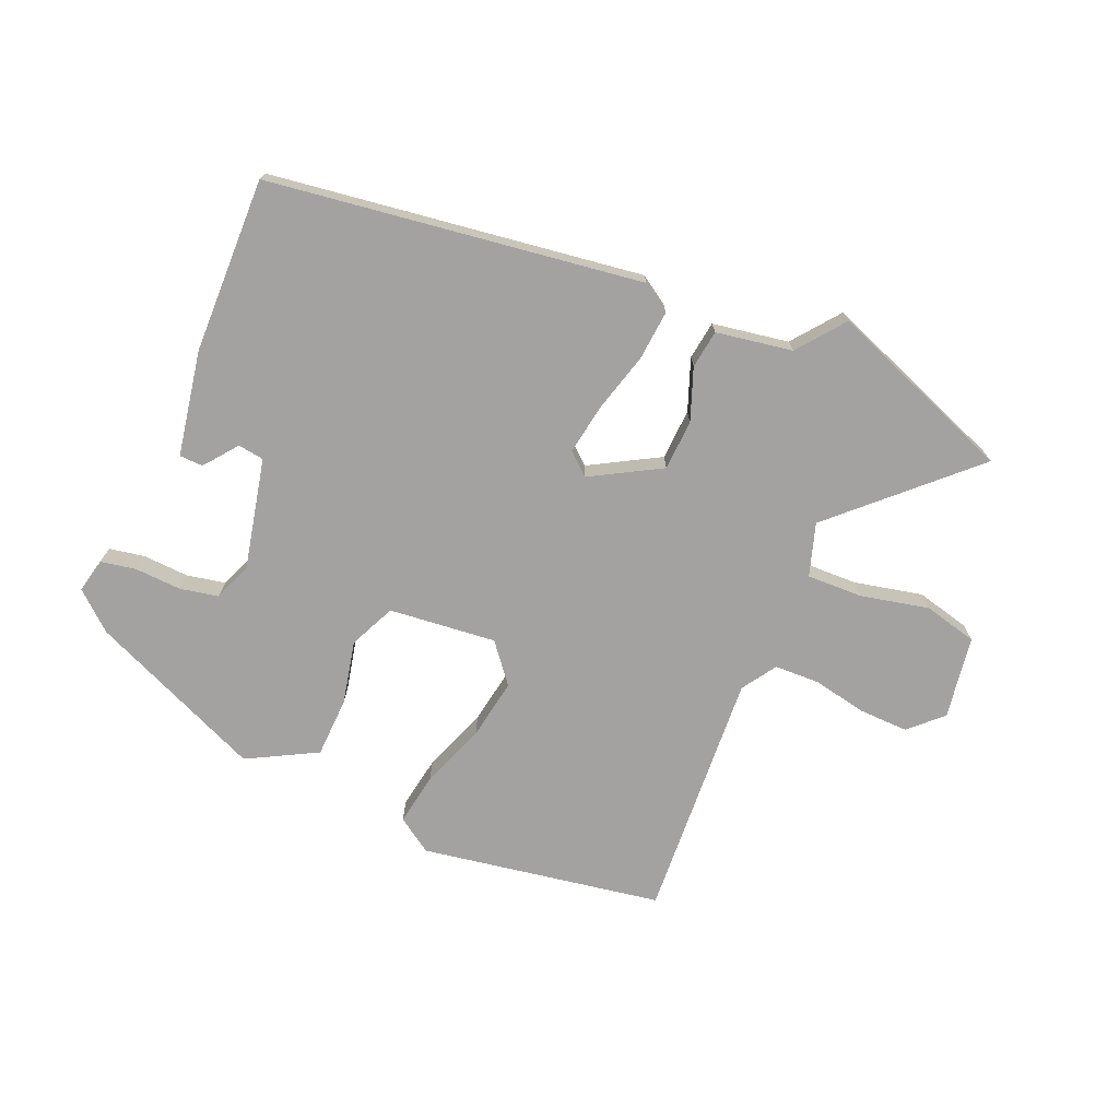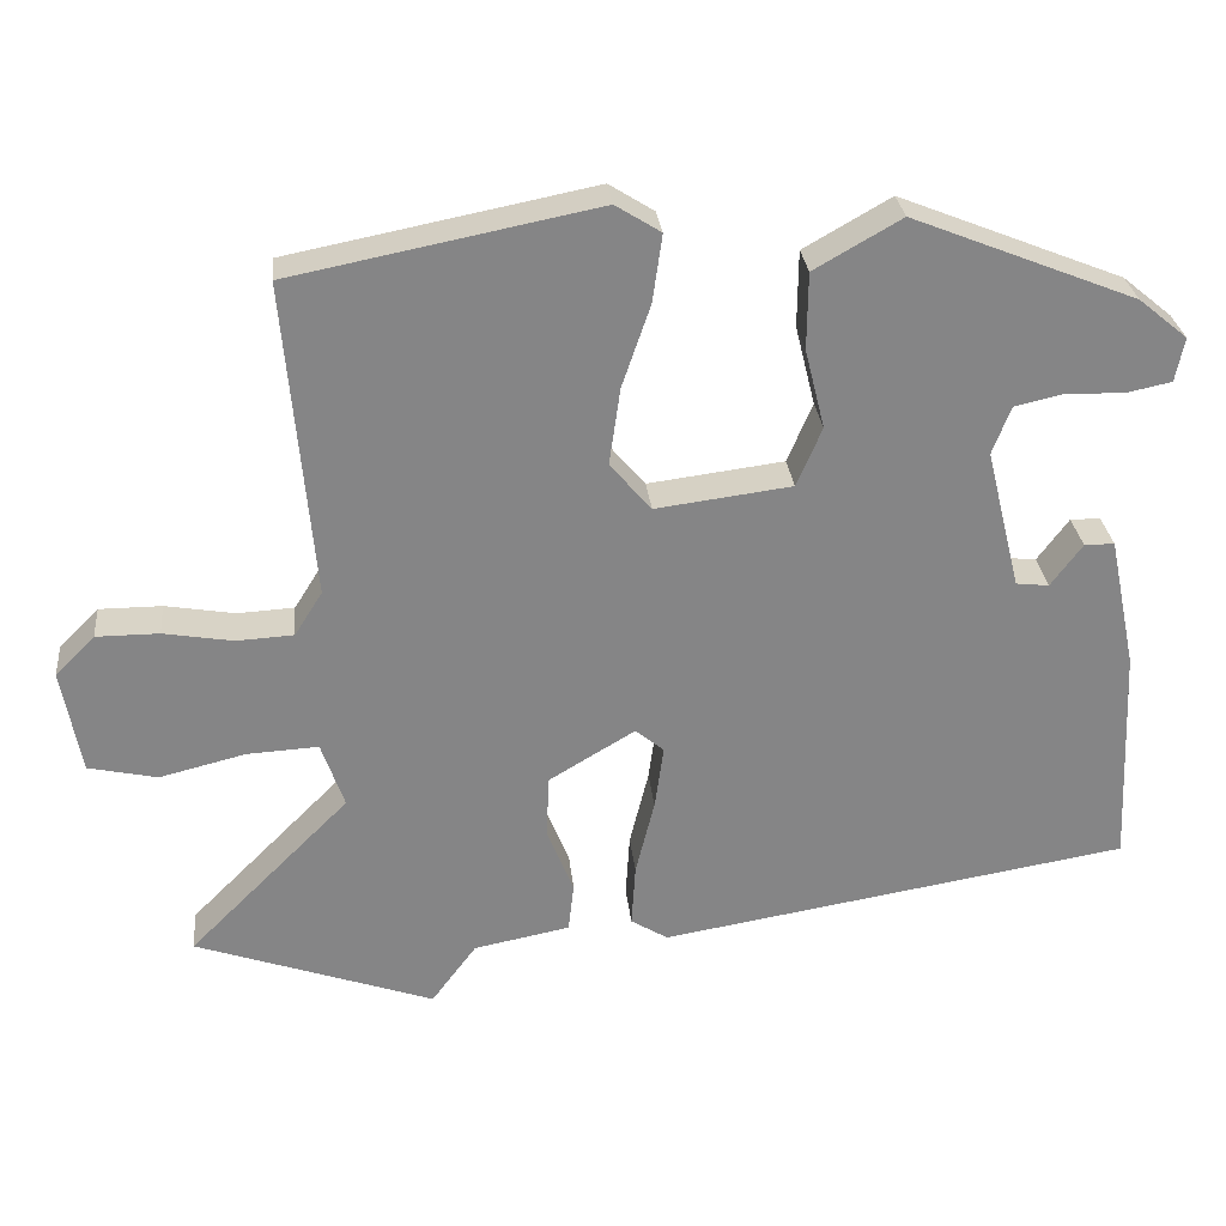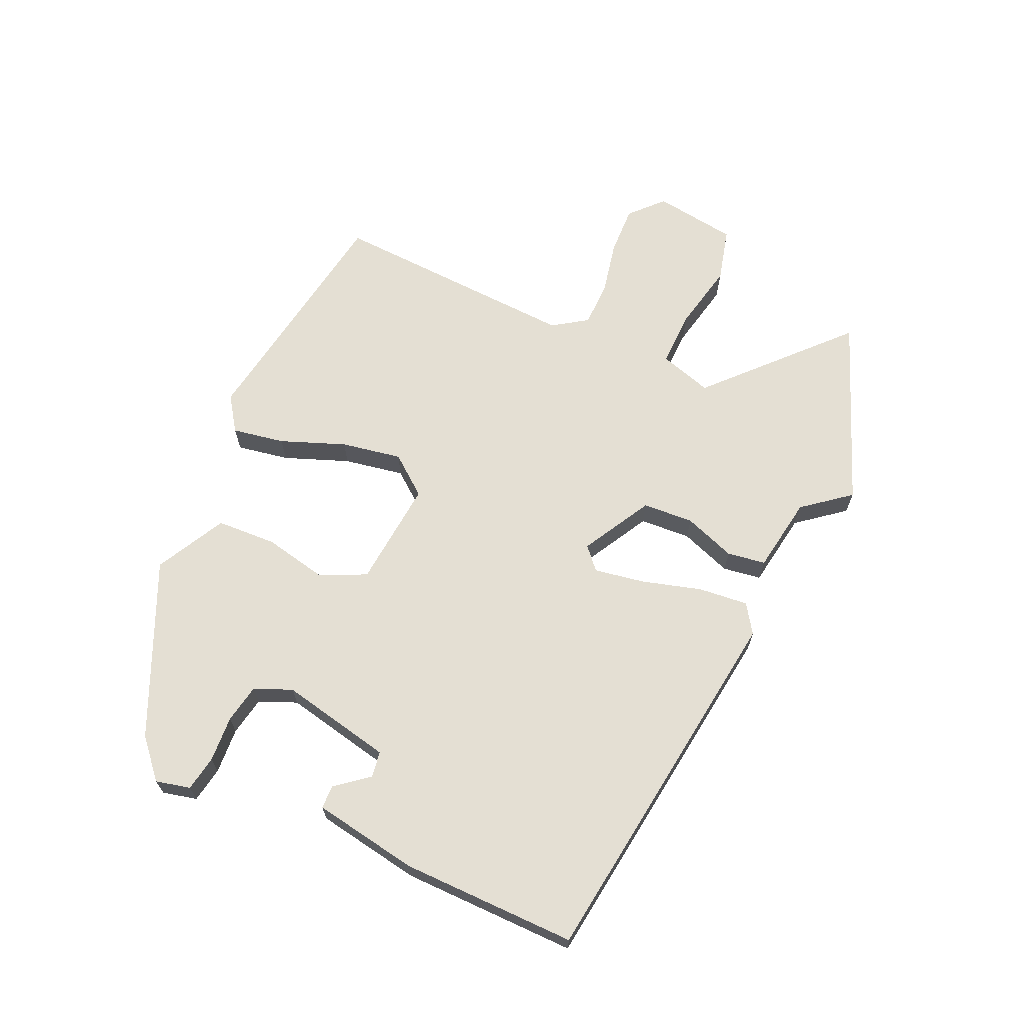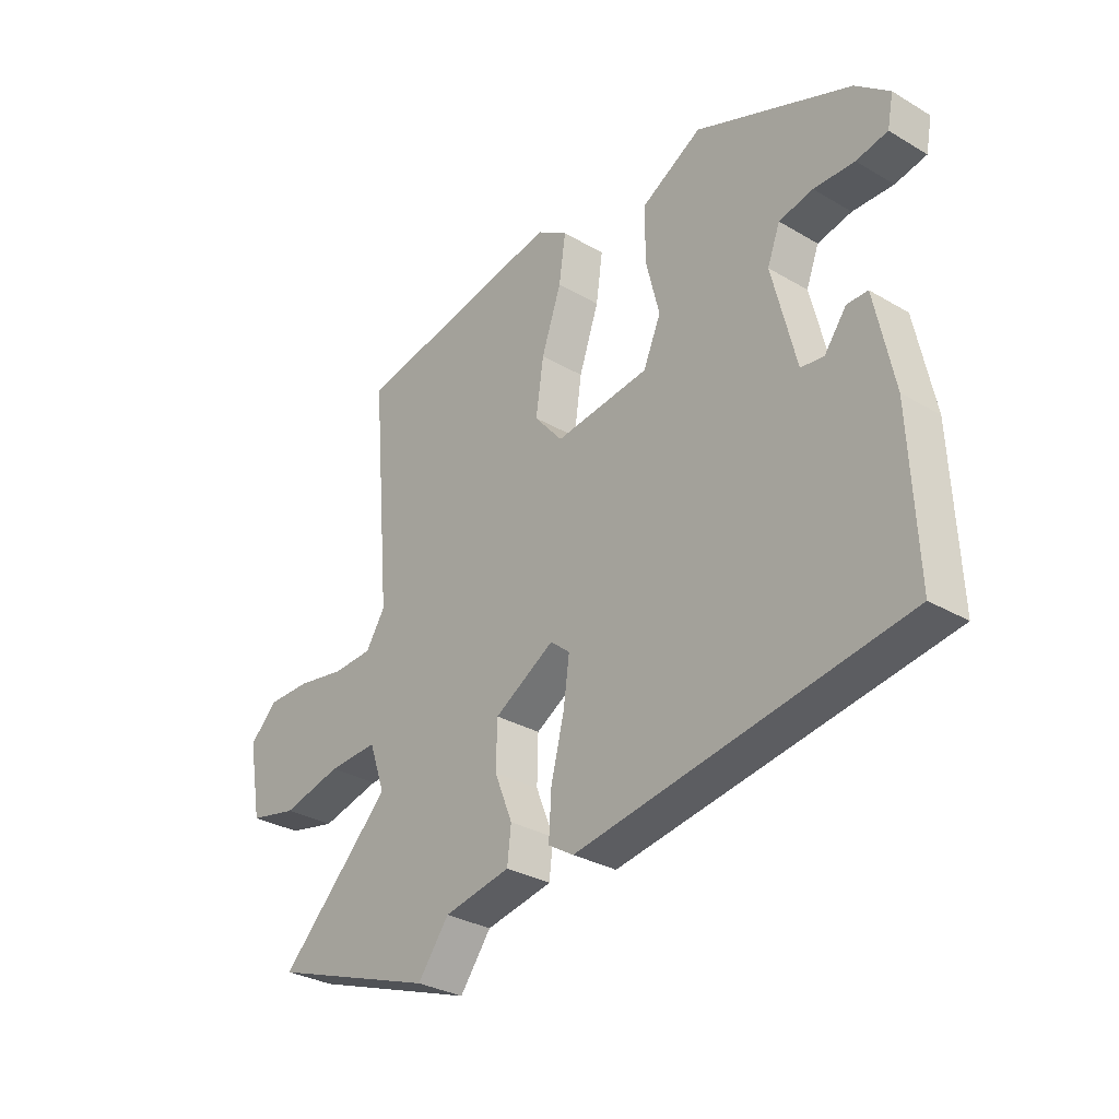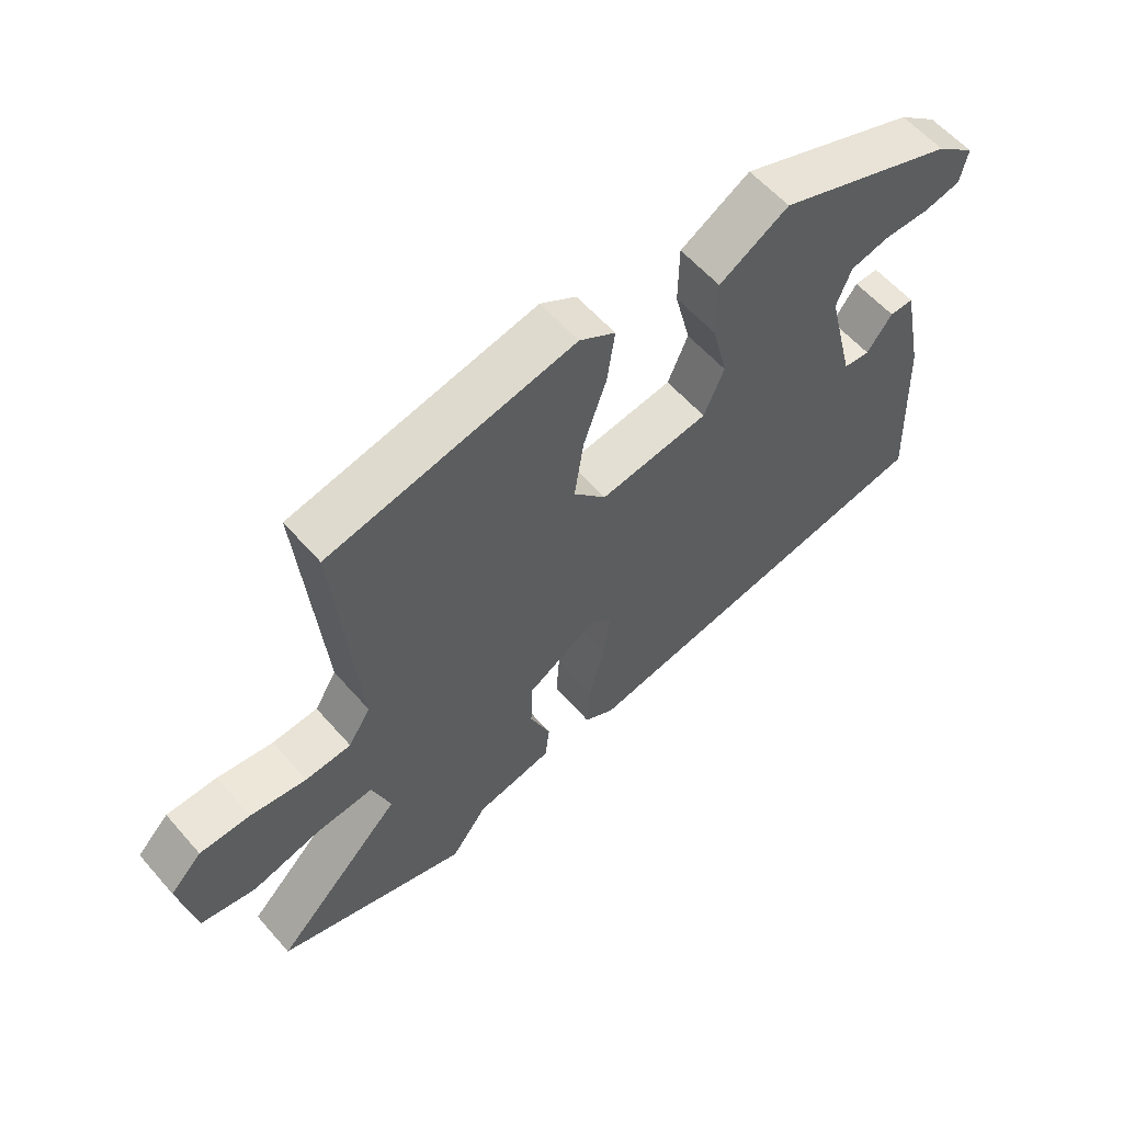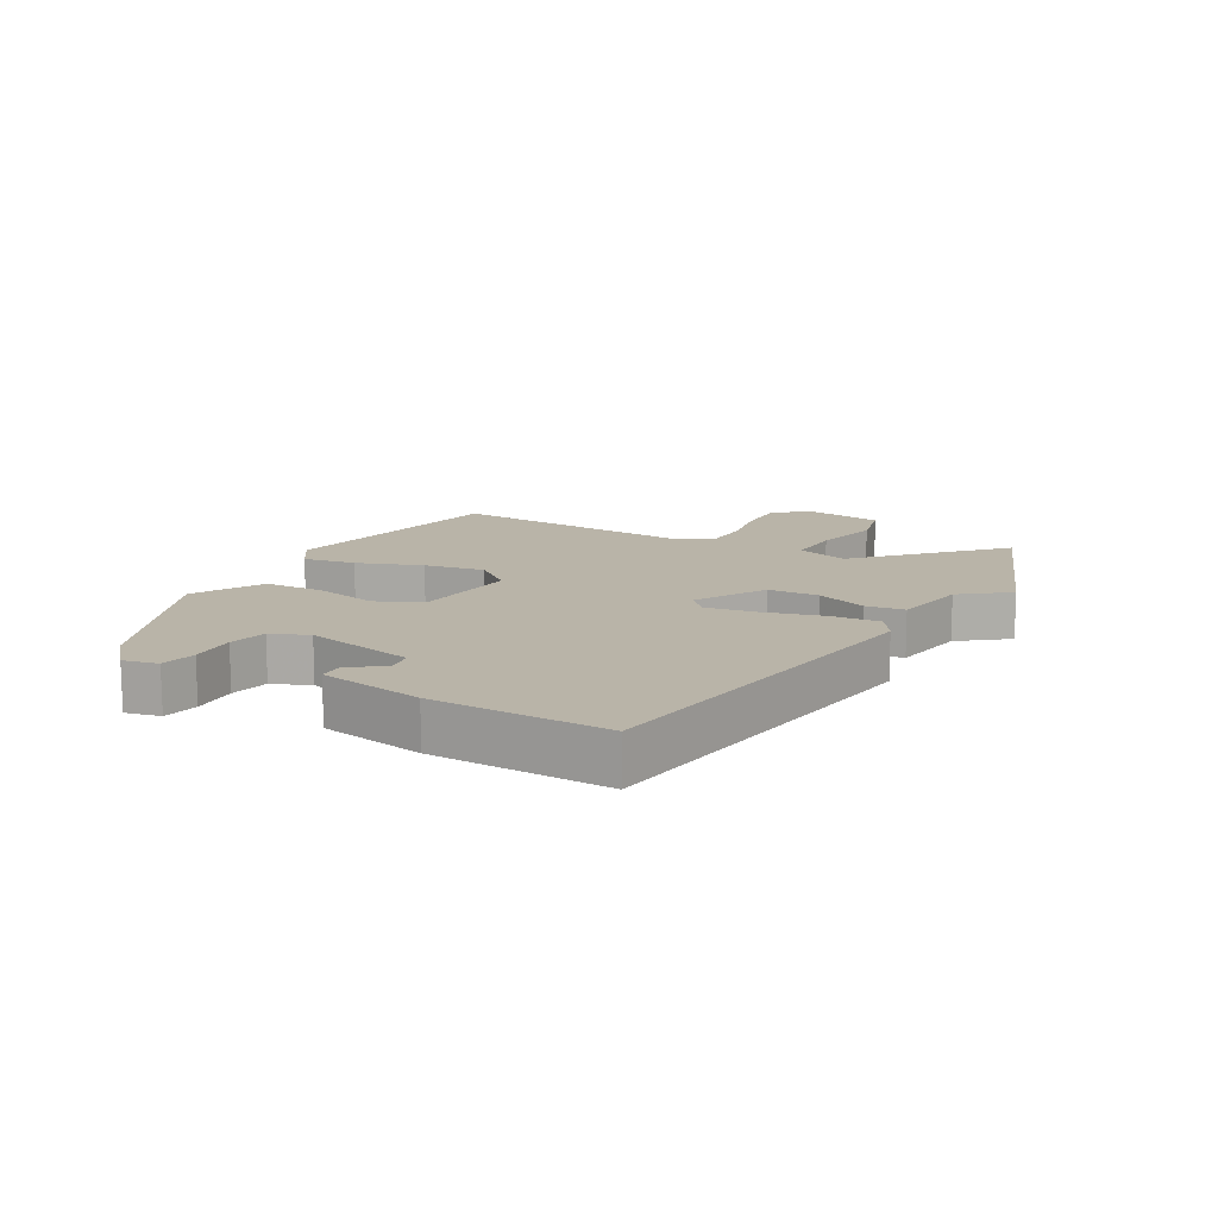
<metadata>
{"format":"obj","ext":"obj","renderer":"f3d","projection":"perspective","resolution":1024,"background":"white","views":[{"elev":-72.7,"azim":155.5,"up":"+Y"},{"elev":28.5,"azim":-5.8,"up":"+Z"},{"elev":66.6,"azim":112.2,"up":"+Y"},{"elev":-30.8,"azim":49.8,"up":"+Z"},{"elev":59.0,"azim":-40.9,"up":"+Z"},{"elev":13.3,"azim":117.9,"up":"+Y"}]}
</metadata>
<code>
v 0.533 0.07 -0.37
v -0.063 0.07 -0.469
v -0.11 0.07 -0.44
v -0.105 0.07 -0.36
v -0.081 0.07 -0.263
v -0.07 0.07 -0.182
v -0.106 0.07 -0.152
v -0.216 0.07 -0.218
v -0.218 0.07 -0.3
v -0.185 0.07 -0.382
v -0.192 0.07 -0.444
v -0.314 0.07 -0.468
v -0.371 0.07 -0.545
v -0.674 0.07 -0.439
v -0.47 0.07 -0.235
v -0.499 0.07 -0.151
v -0.589 0.07 -0.156
v -0.698 0.07 -0.183
v -0.785 0.07 -0.164
v -0.809 0.07 -0.031
v -0.759 0.07 0.019
v -0.68 0.07 0.019
v -0.592 0.07 0.004
v -0.52 0.07 0.008
v -0.485 0.07 0.064
v -0.52 0.07 0.465
v -0.134 0.07 0.541
v -0.077 0.07 0.505
v -0.089 0.07 0.42
v -0.125 0.07 0.315
v -0.139 0.07 0.217
v -0.087 0.07 0.156
v 0.085 0.07 0.178
v 0.117 0.07 0.253
v 0.092 0.07 0.354
v 0.093 0.07 0.451
v 0.203 0.07 0.514
v 0.486 0.07 0.401
v 0.548 0.07 0.35
v 0.537 0.07 0.294
v 0.48 0.07 0.282
v 0.406 0.07 0.284
v 0.344 0.07 0.27
v 0.321 0.07 0.209
v 0.365 0.07 0.031
v 0.407 0.07 0.026
v 0.447 0.07 0.08
v 0.485 0.07 0.08
v 0.52 0.07 -0.088
v 0.533 0 -0.37
v -0.063 0 -0.469
v -0.11 0 -0.44
v -0.105 0 -0.36
v -0.081 0 -0.263
v -0.07 0 -0.182
v -0.106 0 -0.152
v -0.216 0 -0.218
v -0.218 0 -0.3
v -0.185 0 -0.382
v -0.192 0 -0.444
v -0.314 0 -0.468
v -0.371 0 -0.545
v -0.674 0 -0.439
v -0.47 0 -0.235
v -0.499 0 -0.151
v -0.589 0 -0.156
v -0.698 0 -0.183
v -0.785 0 -0.164
v -0.809 0 -0.031
v -0.759 0 0.019
v -0.68 0 0.019
v -0.592 0 0.004
v -0.52 0 0.008
v -0.485 0 0.064
v -0.52 0 0.465
v -0.134 0 0.541
v -0.077 0 0.505
v -0.089 0 0.42
v -0.125 0 0.315
v -0.139 0 0.217
v -0.087 0 0.156
v 0.085 0 0.178
v 0.117 0 0.253
v 0.092 0 0.354
v 0.093 0 0.451
v 0.203 0 0.514
v 0.486 0 0.401
v 0.548 0 0.35
v 0.537 0 0.294
v 0.48 0 0.282
v 0.406 0 0.284
v 0.344 0 0.27
v 0.321 0 0.209
v 0.365 0 0.031
v 0.407 0 0.026
v 0.447 0 0.08
v 0.485 0 0.08
v 0.52 0 -0.088
f 48 49 1
f 47 48 1
f 46 47 1
f 3 4 5
f 2 3 5
f 1 2 5
f 46 1 5
f 45 46 5
f 44 45 5 6
f 43 44 6 7
f 40 41 42
f 39 40 42
f 38 39 42
f 37 38 42
f 36 37 42
f 35 36 42
f 34 35 42 43
f 33 34 43
f 28 29 30
f 27 28 30
f 26 27 30
f 25 26 30
f 24 25 30 31
f 21 22 23
f 20 21 23
f 19 20 23
f 18 19 23
f 17 18 23
f 16 17 23 24
f 24 31 32
f 16 24 32
f 15 16 32
f 12 13 14 15
f 11 12 15
f 10 11 15
f 9 10 15
f 33 43 7 8
f 32 33 8
f 15 32 8
f 8 9 15
f 50 98 97
f 50 97 96
f 50 96 95
f 54 53 52
f 54 52 51
f 54 51 50
f 54 50 95
f 54 95 94
f 55 54 94 93
f 56 55 93 92
f 91 90 89
f 91 89 88
f 91 88 87
f 91 87 86
f 91 86 85
f 91 85 84
f 92 91 84 83
f 92 83 82
f 79 78 77
f 79 77 76
f 79 76 75
f 79 75 74
f 80 79 74 73
f 72 71 70
f 72 70 69
f 72 69 68
f 72 68 67
f 72 67 66
f 73 72 66 65
f 81 80 73
f 81 73 65
f 81 65 64
f 64 63 62 61
f 64 61 60
f 64 60 59
f 64 59 58
f 57 56 92 82
f 57 82 81
f 57 81 64
f 64 58 57
f 1 50 51 2
f 2 51 52 3
f 3 52 53 4
f 4 53 54 5
f 5 54 55 6
f 6 55 56 7
f 7 56 57 8
f 8 57 58 9
f 9 58 59 10
f 10 59 60 11
f 11 60 61 12
f 12 61 62 13
f 13 62 63 14
f 14 63 64 15
f 15 64 65 16
f 16 65 66 17
f 17 66 67 18
f 18 67 68 19
f 19 68 69 20
f 20 69 70 21
f 21 70 71 22
f 22 71 72 23
f 23 72 73 24
f 24 73 74 25
f 25 74 75 26
f 26 75 76 27
f 27 76 77 28
f 28 77 78 29
f 29 78 79 30
f 30 79 80 31
f 31 80 81 32
f 32 81 82 33
f 33 82 83 34
f 34 83 84 35
f 35 84 85 36
f 36 85 86 37
f 37 86 87 38
f 38 87 88 39
f 39 88 89 40
f 40 89 90 41
f 41 90 91 42
f 42 91 92 43
f 43 92 93 44
f 44 93 94 45
f 45 94 95 46
f 46 95 96 47
f 47 96 97 48
f 48 97 98 49
f 49 98 50 1

</code>
